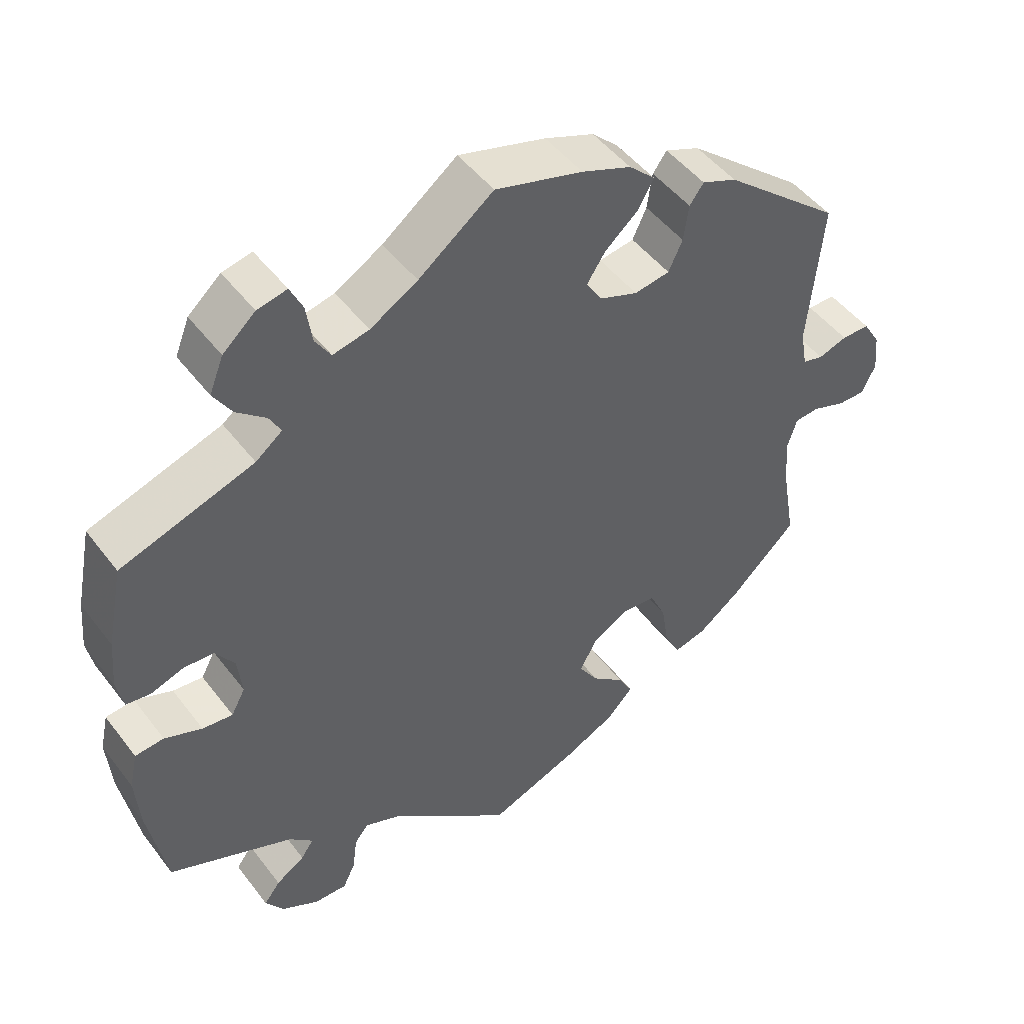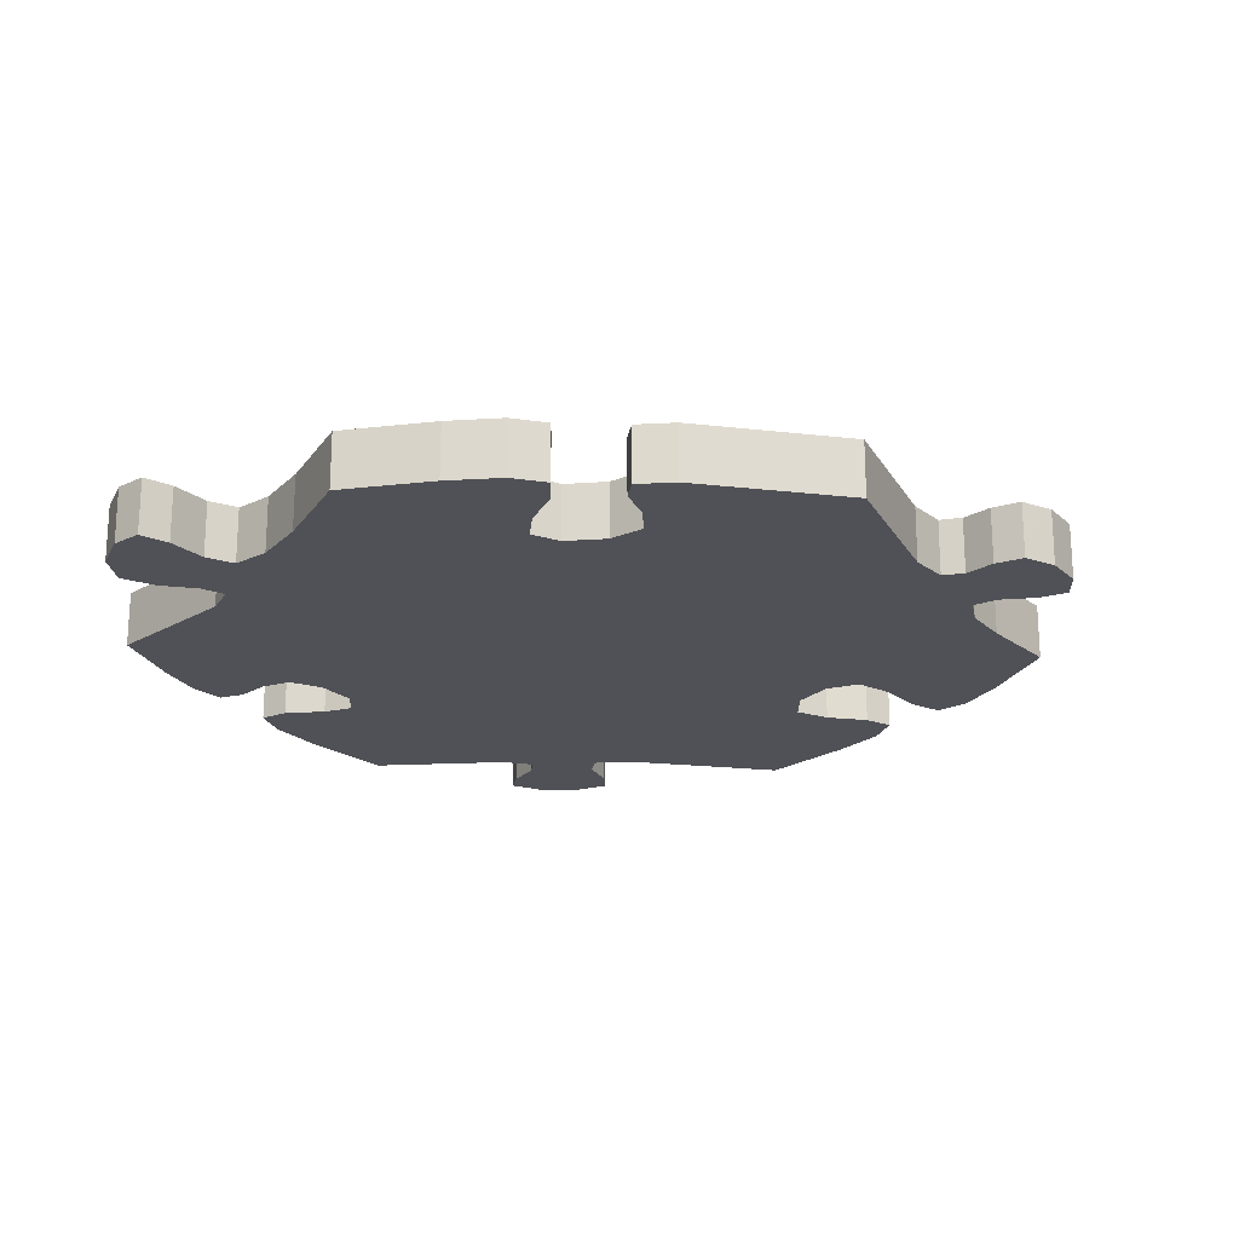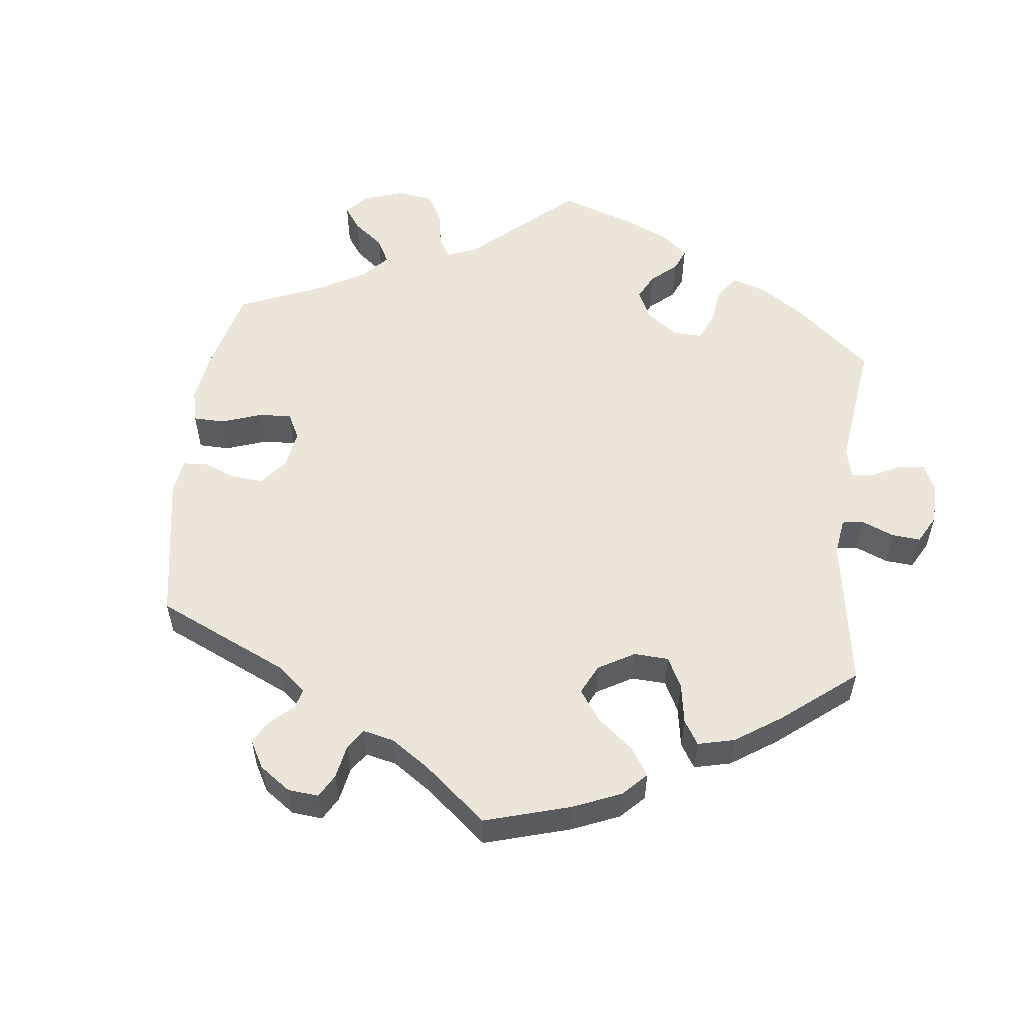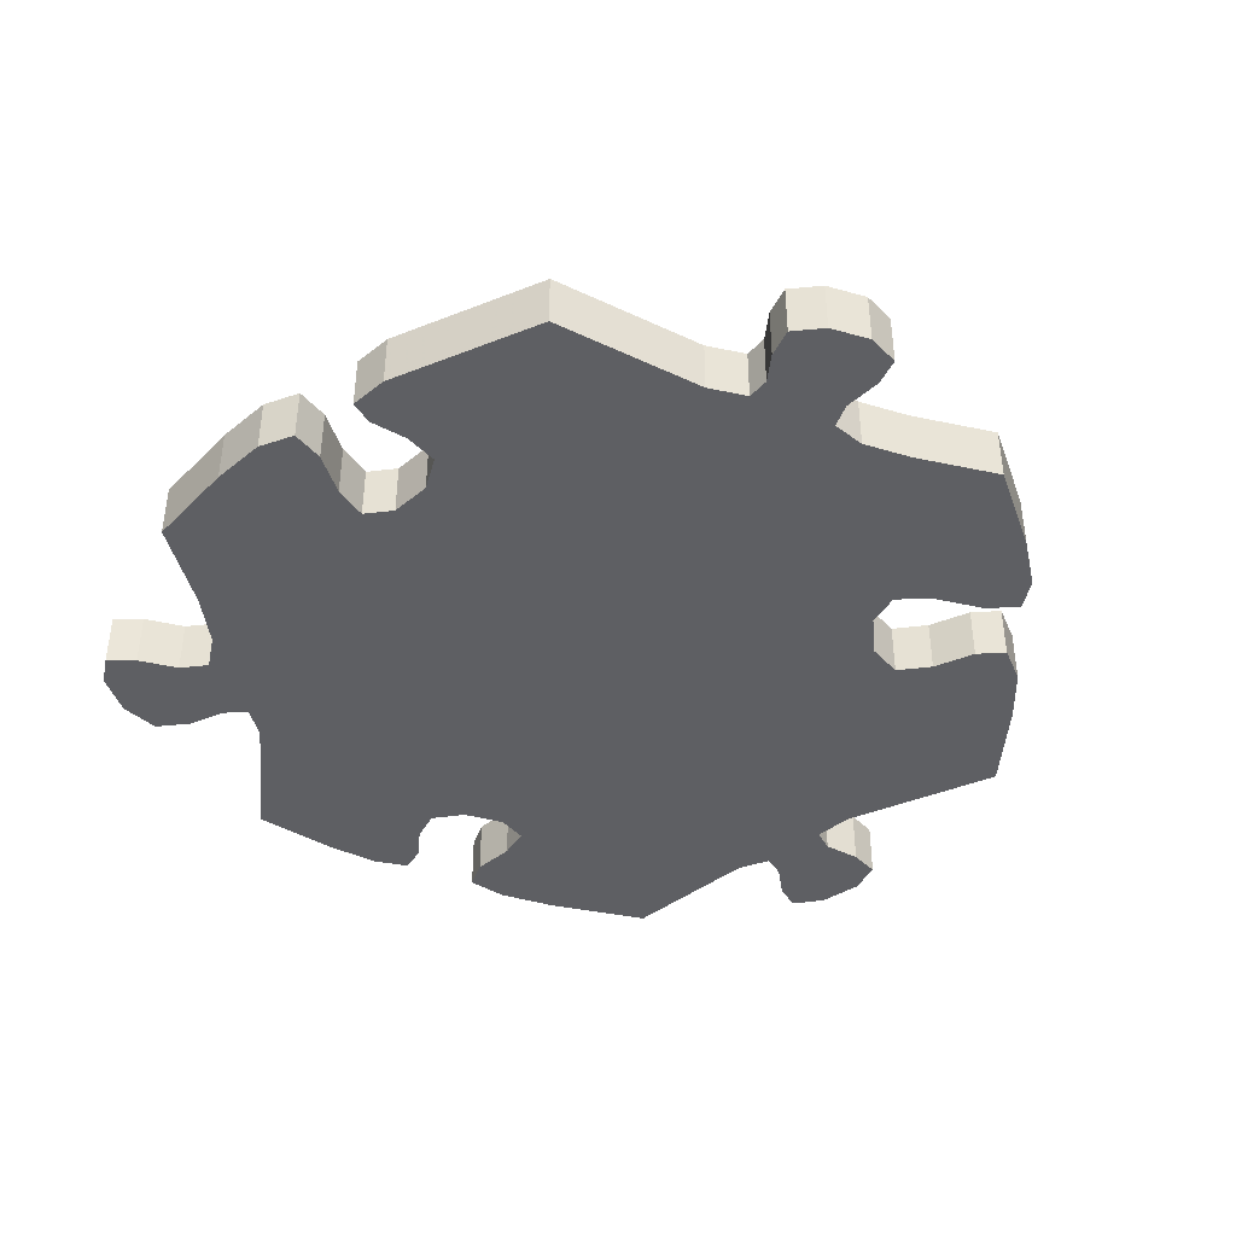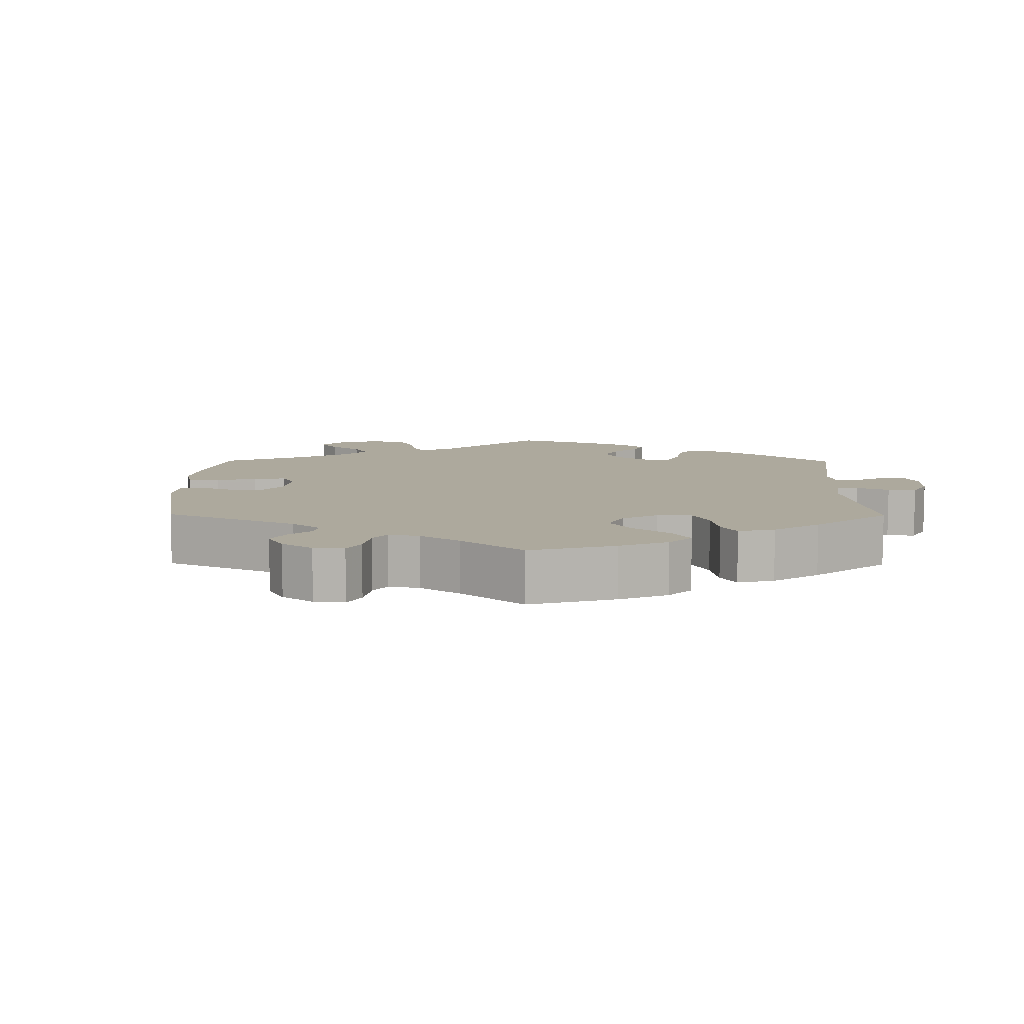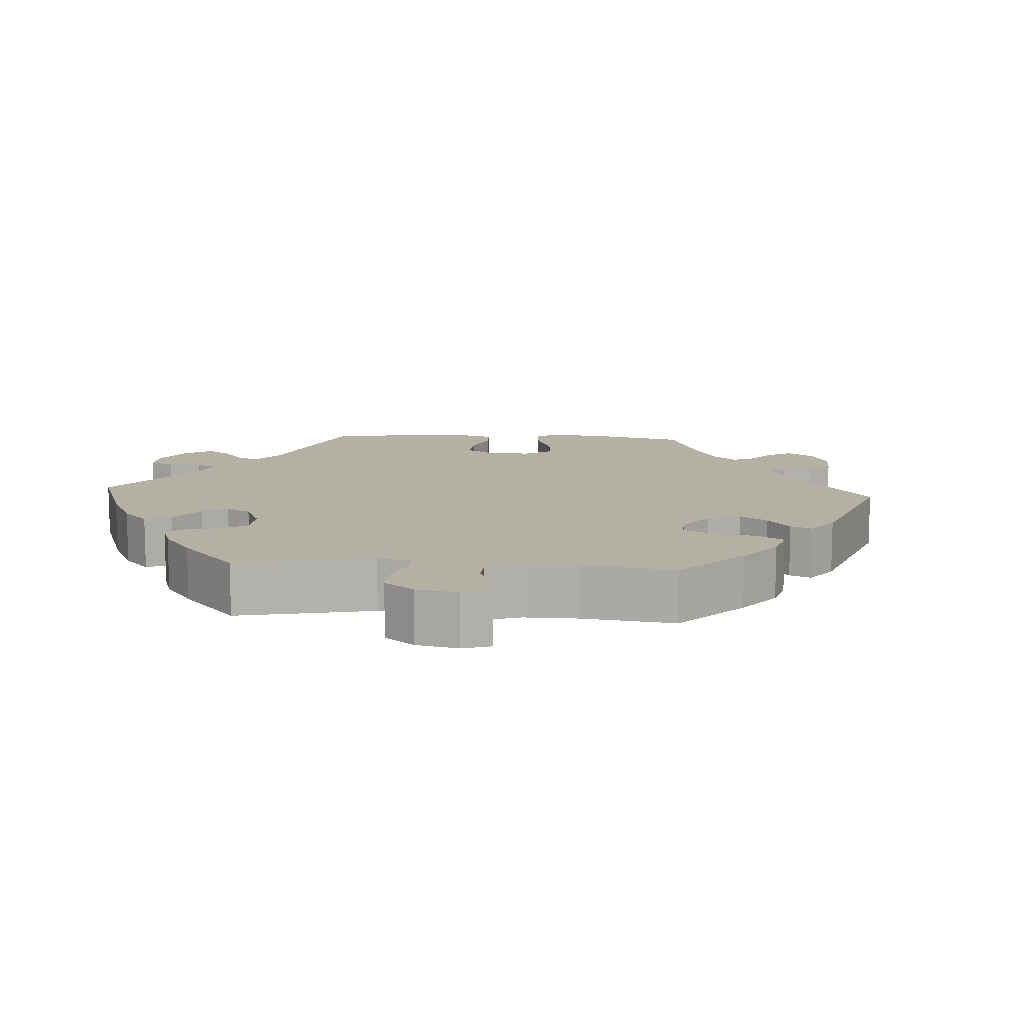
<metadata>
{"format":"obj","ext":"obj","renderer":"f3d","projection":"perspective","resolution":1024,"background":"white","views":[{"elev":48.0,"azim":-35.4,"up":"+Z"},{"elev":-20.5,"azim":27.7,"up":"+Y"},{"elev":55.4,"azim":126.7,"up":"+Y"},{"elev":-41.2,"azim":65.5,"up":"+Y"},{"elev":8.9,"azim":120.6,"up":"+Y"},{"elev":11.5,"azim":-26.2,"up":"+Y"}]}
</metadata>
<code>
v 0.411 0.07 -0.374
v 0.353 0.07 -0.418
v 0.309 0.07 -0.429
v 0.288 0.07 -0.388
v 0.278 0.07 -0.325
v 0.256 0.07 -0.278
v 0.21 0.07 -0.275
v 0.16 0.07 -0.304
v 0.138 0.07 -0.347
v 0.164 0.07 -0.387
v 0.208 0.07 -0.423
v 0.227 0.07 -0.458
v 0.191 0.07 -0.496
v 0.122 0.07 -0.53
v 0 0.07 -0.578
v -0.167 0.07 -0.443
v -0.215 0.07 -0.424
v -0.234 0.07 -0.448
v -0.24 0.07 -0.496
v -0.257 0.07 -0.532
v -0.302 0.07 -0.531
v -0.352 0.07 -0.504
v -0.377 0.07 -0.468
v -0.355 0.07 -0.439
v -0.316 0.07 -0.414
v -0.299 0.07 -0.389
v -0.331 0.07 -0.359
v -0.5 0.07 -0.289
v -0.524 0.07 -0.159
v -0.53 0.07 -0.082
v -0.519 0.07 -0.031
v -0.48 0.07 -0.027
v -0.429 0.07 -0.047
v -0.388 0.07 -0.051
v -0.369 0.07 -0.016
v -0.375 0.07 0.038
v -0.401 0.07 0.076
v -0.442 0.07 0.078
v -0.486 0.07 0.063
v -0.519 0.07 0.067
v -0.528 0.07 0.111
v -0.522 0.07 0.178
v -0.5 0.07 0.289
v -0.32 0.07 0.349
v -0.284 0.07 0.377
v -0.3 0.07 0.406
v -0.339 0.07 0.438
v -0.364 0.07 0.478
v -0.345 0.07 0.526
v -0.301 0.07 0.565
v -0.261 0.07 0.574
v -0.244 0.07 0.538
v -0.236 0.07 0.485
v -0.215 0.07 0.452
v -0.166 0.07 0.463
v -0.102 0.07 0.501
v -0.001 0.07 0.578
v 0.117 0.07 0.545
v 0.184 0.07 0.519
v 0.219 0.07 0.486
v 0.198 0.07 0.448
v 0.153 0.07 0.409
v 0.128 0.07 0.371
v 0.15 0.07 0.337
v 0.201 0.07 0.318
v 0.249 0.07 0.326
v 0.268 0.07 0.367
v 0.275 0.07 0.416
v 0.294 0.07 0.442
v 0.341 0.07 0.423
v 0.501 0.07 0.29
v 0.482 0.07 0.09
v 0.491 0.07 0.039
v 0.519 0.07 0.032
v 0.558 0.07 0.045
v 0.596 0.07 0.045
v 0.619 0.07 0.007
v 0.624 0.07 -0.045
v 0.606 0.07 -0.084
v 0.569 0.07 -0.084
v 0.523 0.07 -0.068
v 0.49 0.07 -0.071
v 0.477 0.07 -0.113
v 0.482 0.07 -0.178
v 0.501 0.07 -0.288
v 0.411 0 -0.374
v 0.353 0 -0.418
v 0.309 0 -0.429
v 0.288 0 -0.388
v 0.278 0 -0.325
v 0.256 0 -0.278
v 0.21 0 -0.275
v 0.16 0 -0.304
v 0.138 0 -0.347
v 0.164 0 -0.387
v 0.208 0 -0.423
v 0.227 0 -0.458
v 0.191 0 -0.496
v 0.122 0 -0.53
v 0 0 -0.578
v -0.167 0 -0.443
v -0.215 0 -0.424
v -0.234 0 -0.448
v -0.24 0 -0.496
v -0.257 0 -0.532
v -0.302 0 -0.531
v -0.352 0 -0.504
v -0.377 0 -0.468
v -0.355 0 -0.439
v -0.316 0 -0.414
v -0.299 0 -0.389
v -0.331 0 -0.359
v -0.5 0 -0.289
v -0.524 0 -0.159
v -0.53 0 -0.082
v -0.519 0 -0.031
v -0.48 0 -0.027
v -0.429 0 -0.047
v -0.388 0 -0.051
v -0.369 0 -0.016
v -0.375 0 0.038
v -0.401 0 0.076
v -0.442 0 0.078
v -0.486 0 0.063
v -0.519 0 0.067
v -0.528 0 0.111
v -0.522 0 0.178
v -0.5 0 0.289
v -0.32 0 0.349
v -0.284 0 0.377
v -0.3 0 0.406
v -0.339 0 0.438
v -0.364 0 0.478
v -0.345 0 0.526
v -0.301 0 0.565
v -0.261 0 0.574
v -0.244 0 0.538
v -0.236 0 0.485
v -0.215 0 0.452
v -0.166 0 0.463
v -0.102 0 0.501
v -0.001 0 0.578
v 0.117 0 0.545
v 0.184 0 0.519
v 0.219 0 0.486
v 0.198 0 0.448
v 0.153 0 0.409
v 0.128 0 0.371
v 0.15 0 0.337
v 0.201 0 0.318
v 0.249 0 0.326
v 0.268 0 0.367
v 0.275 0 0.416
v 0.294 0 0.442
v 0.341 0 0.423
v 0.501 0 0.29
v 0.482 0 0.09
v 0.491 0 0.039
v 0.519 0 0.032
v 0.558 0 0.045
v 0.596 0 0.045
v 0.619 0 0.007
v 0.624 0 -0.045
v 0.606 0 -0.084
v 0.569 0 -0.084
v 0.523 0 -0.068
v 0.49 0 -0.071
v 0.477 0 -0.113
v 0.482 0 -0.178
v 0.501 0 -0.288
f 84 85 1 2
f 83 84 2 3
f 82 83 3 4
f 78 79 80 81
f 78 81 82
f 77 78 82
f 74 75 76 77
f 73 74 77 82
f 72 73 82 4
f 67 68 69 70
f 66 67 70 71
f 65 66 71 72
f 59 60 61 62
f 59 62 63
f 56 57 58 59
f 55 56 59 63
f 54 55 63 64
f 50 51 52 53
f 50 53 54
f 49 50 54
f 46 47 48 49
f 45 46 49 54
f 41 42 43 44
f 41 44 45
f 38 39 40 41
f 37 38 41 45
f 36 37 45 54
f 30 31 32 33
f 30 33 34
f 27 28 29 30
f 26 27 30 34
f 22 23 24 25
f 22 25 26
f 21 22 26
f 18 19 20 21
f 17 18 21 26
f 16 17 26 34
f 10 11 12 13
f 9 10 13 14
f 65 72 4 5
f 64 65 5 6
f 35 36 54 64
f 35 64 6 7
f 34 35 7 8
f 16 34 8 9
f 9 14 15 16
f 87 86 170 169
f 88 87 169 168
f 89 88 168 167
f 166 165 164 163
f 167 166 163
f 167 163 162
f 162 161 160 159
f 167 162 159 158
f 89 167 158 157
f 155 154 153 152
f 156 155 152 151
f 157 156 151 150
f 147 146 145 144
f 148 147 144
f 144 143 142 141
f 148 144 141 140
f 149 148 140 139
f 138 137 136 135
f 139 138 135
f 139 135 134
f 134 133 132 131
f 139 134 131 130
f 129 128 127 126
f 130 129 126
f 126 125 124 123
f 130 126 123 122
f 139 130 122 121
f 118 117 116 115
f 119 118 115
f 115 114 113 112
f 119 115 112 111
f 110 109 108 107
f 111 110 107
f 111 107 106
f 106 105 104 103
f 111 106 103 102
f 119 111 102 101
f 98 97 96 95
f 99 98 95 94
f 90 89 157 150
f 91 90 150 149
f 149 139 121 120
f 92 91 149 120
f 93 92 120 119
f 94 93 119 101
f 101 100 99 94
f 1 86 87 2
f 2 87 88 3
f 3 88 89 4
f 4 89 90 5
f 5 90 91 6
f 6 91 92 7
f 7 92 93 8
f 8 93 94 9
f 9 94 95 10
f 10 95 96 11
f 11 96 97 12
f 12 97 98 13
f 13 98 99 14
f 14 99 100 15
f 15 100 101 16
f 16 101 102 17
f 17 102 103 18
f 18 103 104 19
f 19 104 105 20
f 20 105 106 21
f 21 106 107 22
f 22 107 108 23
f 23 108 109 24
f 24 109 110 25
f 25 110 111 26
f 26 111 112 27
f 27 112 113 28
f 28 113 114 29
f 29 114 115 30
f 30 115 116 31
f 31 116 117 32
f 32 117 118 33
f 33 118 119 34
f 34 119 120 35
f 35 120 121 36
f 36 121 122 37
f 37 122 123 38
f 38 123 124 39
f 39 124 125 40
f 40 125 126 41
f 41 126 127 42
f 42 127 128 43
f 43 128 129 44
f 44 129 130 45
f 45 130 131 46
f 46 131 132 47
f 47 132 133 48
f 48 133 134 49
f 49 134 135 50
f 50 135 136 51
f 51 136 137 52
f 52 137 138 53
f 53 138 139 54
f 54 139 140 55
f 55 140 141 56
f 56 141 142 57
f 57 142 143 58
f 58 143 144 59
f 59 144 145 60
f 60 145 146 61
f 61 146 147 62
f 62 147 148 63
f 63 148 149 64
f 64 149 150 65
f 65 150 151 66
f 66 151 152 67
f 67 152 153 68
f 68 153 154 69
f 69 154 155 70
f 70 155 156 71
f 71 156 157 72
f 72 157 158 73
f 73 158 159 74
f 74 159 160 75
f 75 160 161 76
f 76 161 162 77
f 77 162 163 78
f 78 163 164 79
f 79 164 165 80
f 80 165 166 81
f 81 166 167 82
f 82 167 168 83
f 83 168 169 84
f 84 169 170 85
f 85 170 86 1

</code>
